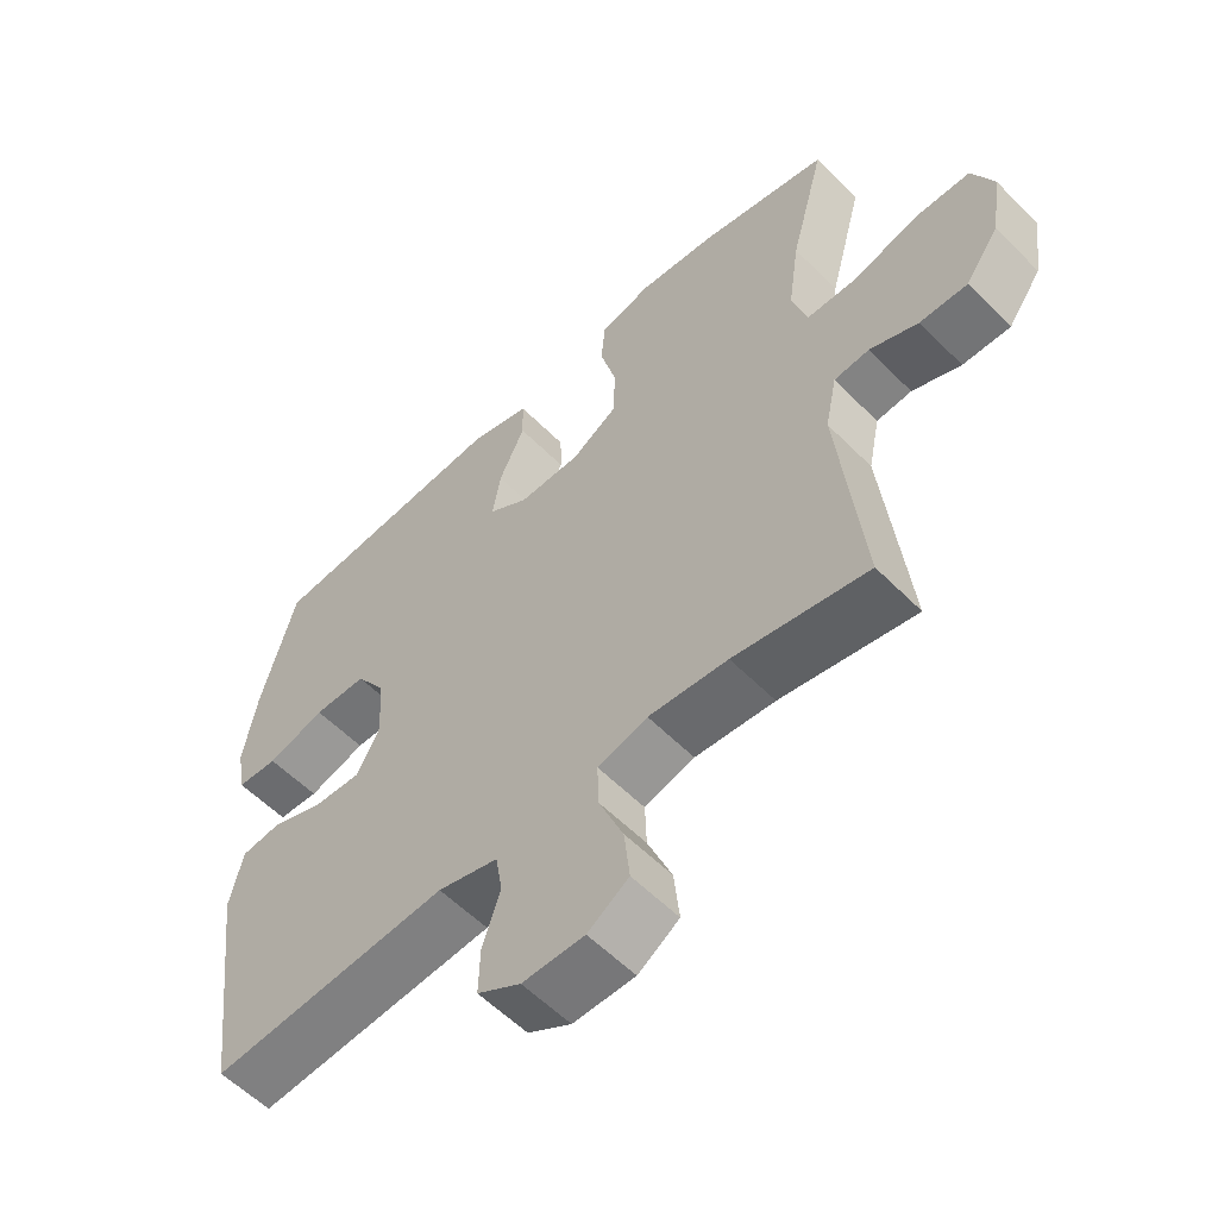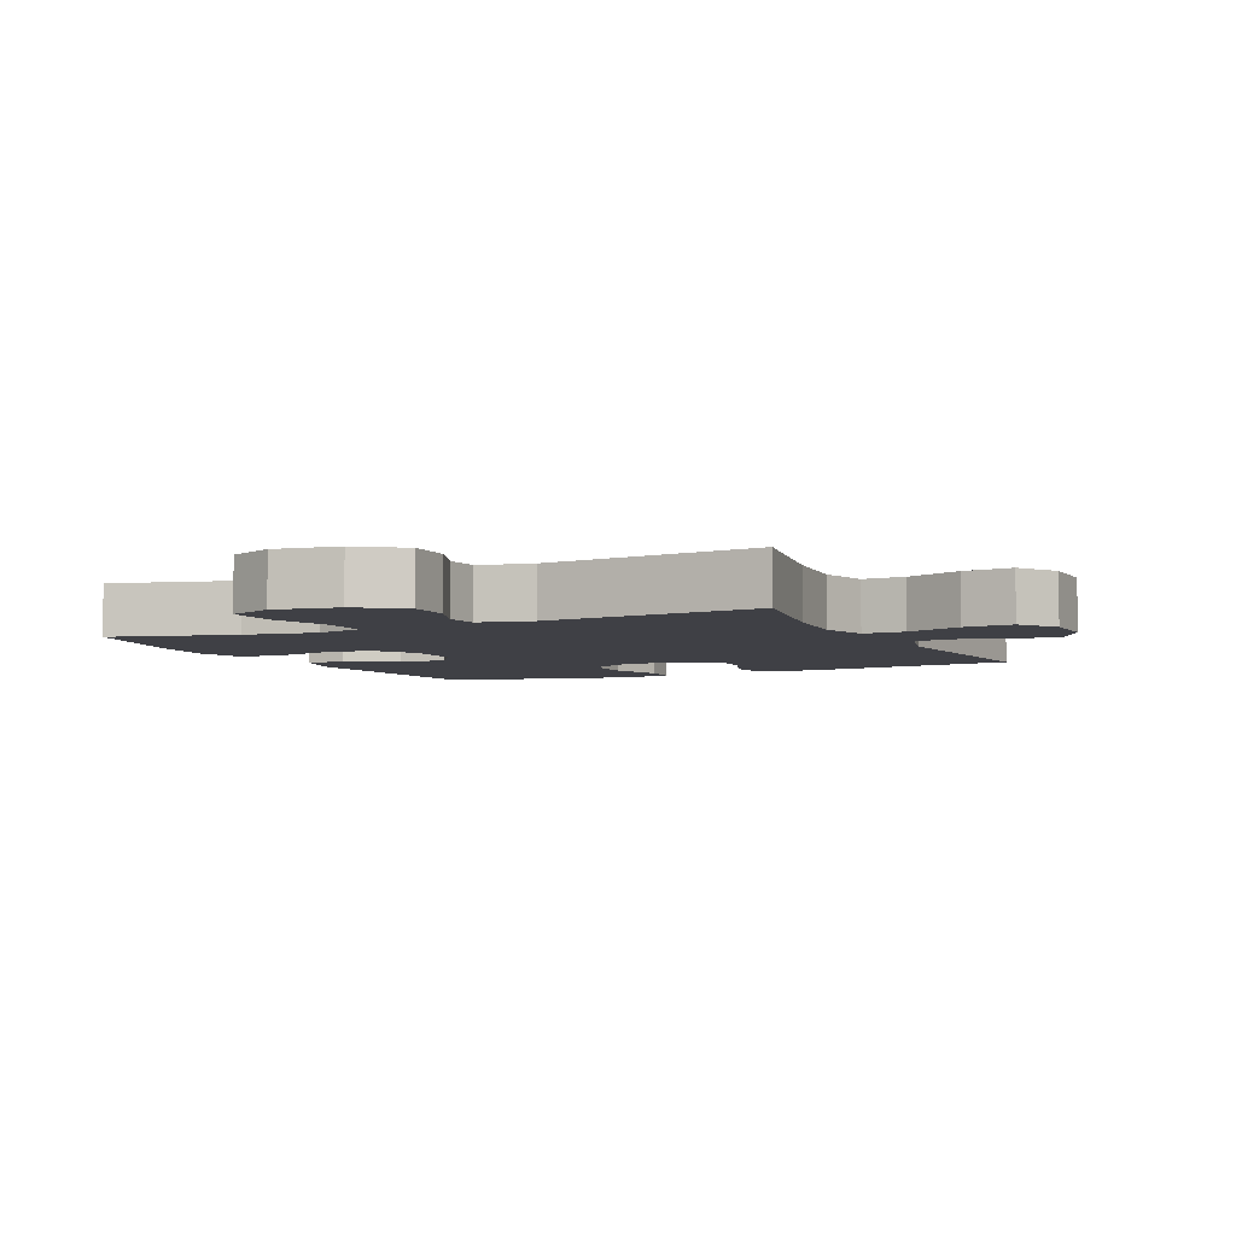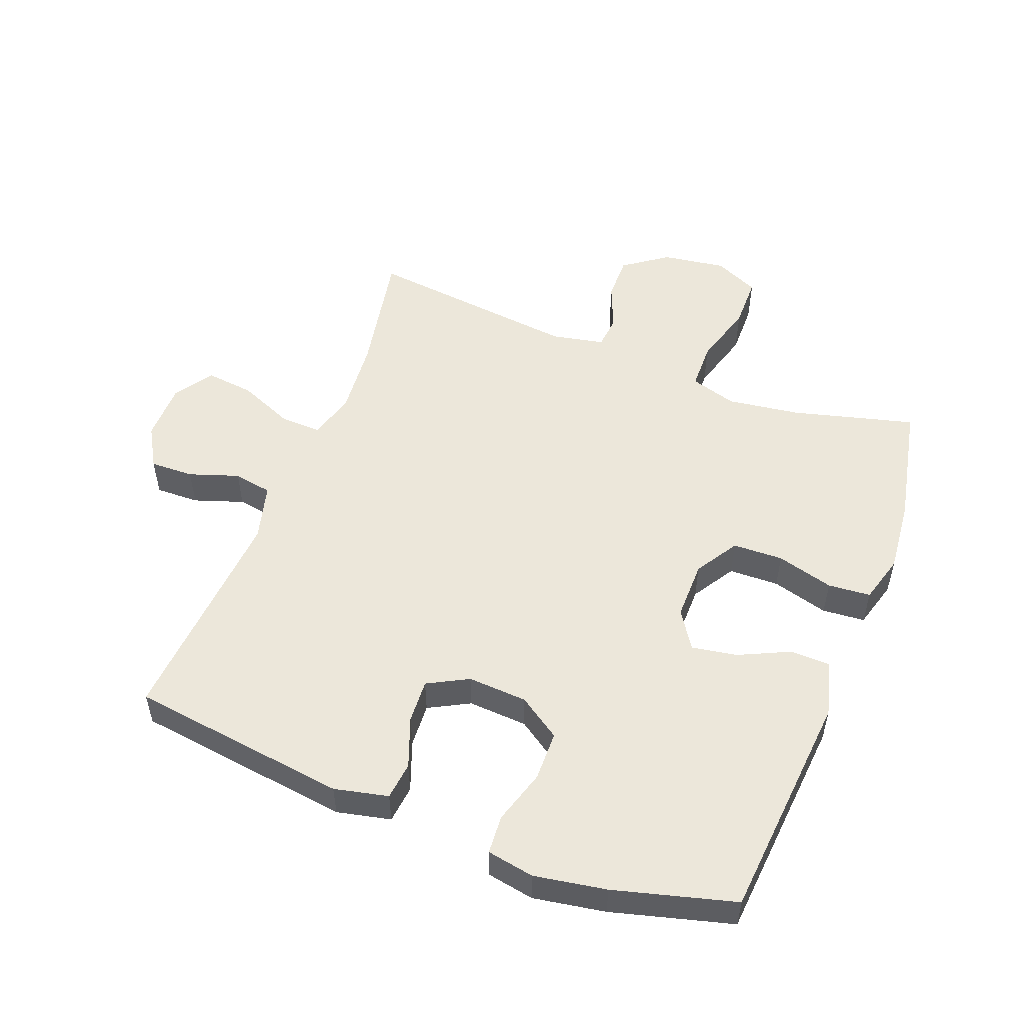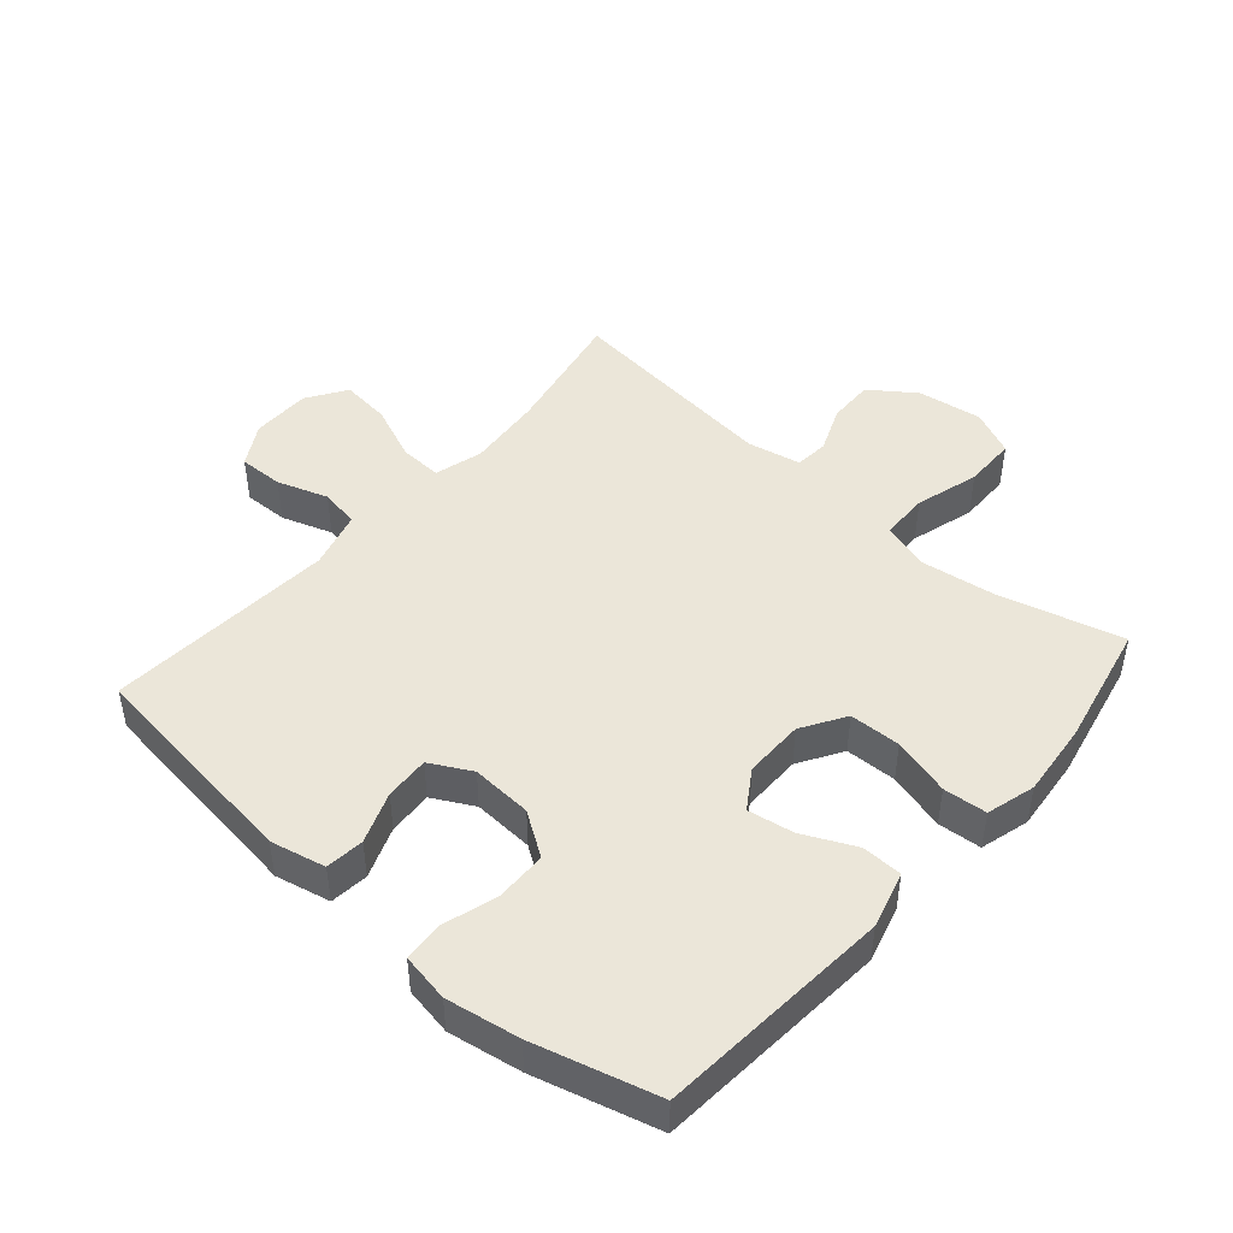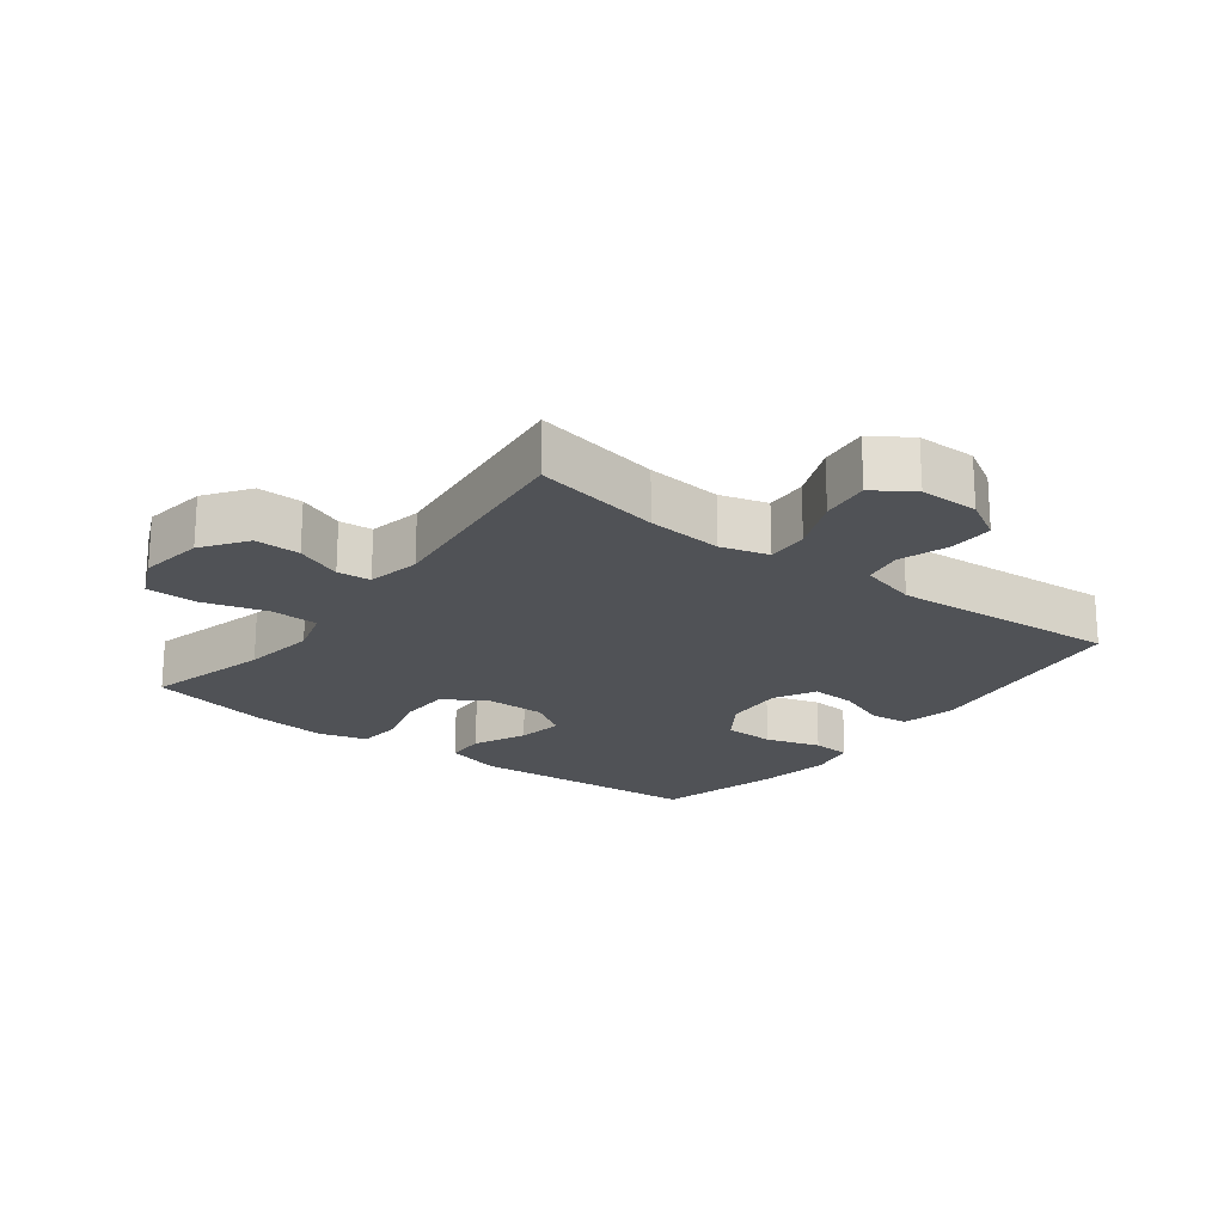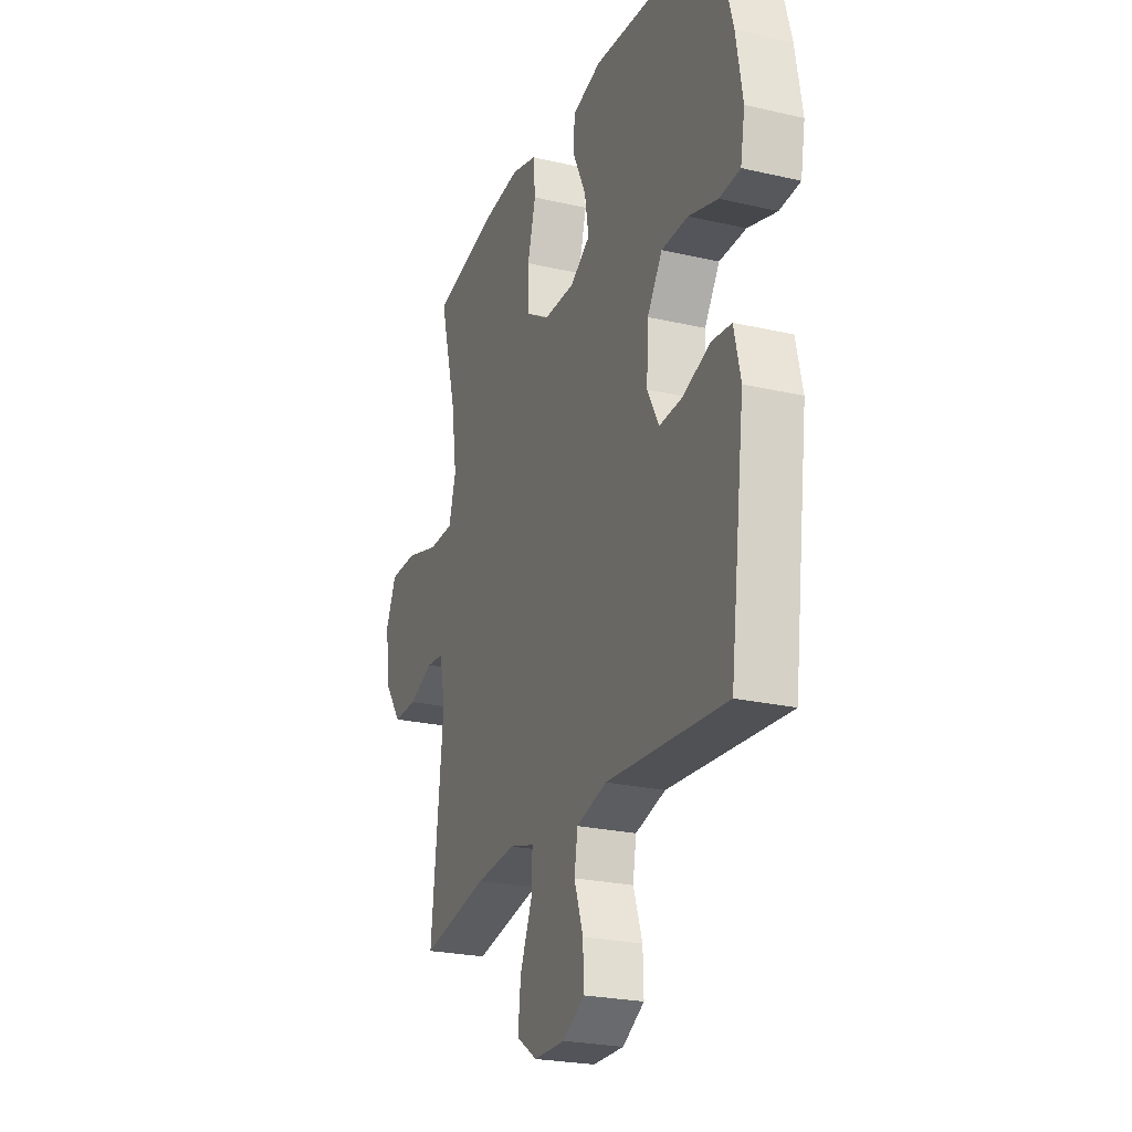
<metadata>
{"format":"obj","ext":"obj","renderer":"f3d","projection":"perspective","resolution":1024,"background":"white","views":[{"elev":-56.9,"azim":43.8,"up":"+Z"},{"elev":-5.2,"azim":115.2,"up":"+Y"},{"elev":53.0,"azim":-68.8,"up":"+Y"},{"elev":46.8,"azim":-48.9,"up":"+Y"},{"elev":-20.9,"azim":142.9,"up":"+Y"},{"elev":-24.2,"azim":-111.0,"up":"+Z"}]}
</metadata>
<code>
o path6750
v 0.4414 0.0375 -0.1344
v 0.4586 0.0375 -0.05063
v 0.5114 0.0375 -0.04561
v 0.5845 0.0375 -0.07545
v 0.6563 0.0375 -0.07664
v 0.7065 0.0375 -0.006436
v 0.7217 0.0375 0.0949
v 0.6897 0.0375 0.1664
v 0.6074 0.0375 0.1672
v 0.5074 0.0375 0.138
v 0.4315 0.0375 0.1395
v 0.4098 0.0375 0.214
v 0.4264 0.0375 0.3302
v 0.4783 0.0375 0.5252
v 0.284 0.0375 0.5663
v 0.1675 0.0375 0.5779
v 0.09071 0.0375 0.5564
v 0.08478 0.0375 0.488
v 0.1095 0.0375 0.3969
v 0.1068 0.0375 0.3163
v 0.03829 0.0375 0.2739
v -0.05587 0.0375 0.2734
v -0.116 0.0375 0.3127
v -0.1036 0.0375 0.3853
v -0.06458 0.0375 0.4674
v -0.06631 0.0375 0.5309
v -0.155 0.0375 0.5554
v -0.5236 0.0375 0.5252
v -0.5763 0.0375 0.3317
v -0.5962 0.0375 0.2158
v -0.5827 0.0375 0.1402
v -0.5209 0.0375 0.1359
v -0.4337 0.0375 0.1622
v -0.3539 0.0375 0.161
v -0.3086 0.0375 0.09309
v -0.3034 0.0375 -0.002464
v -0.3382 0.0375 -0.06736
v -0.4081 0.0375 -0.06346
v -0.4882 0.0375 -0.03339
v -0.5489 0.0375 -0.04002
v -0.5685 0.0375 -0.1266
v -0.5236 0.0375 -0.4765
v -0.164 0.0375 -0.4494
v -0.07315 0.0375 -0.4737
v -0.06268 0.0375 -0.5354
v -0.08975 0.0375 -0.6147
v -0.09185 0.0375 -0.6847
v -0.02677 0.0375 -0.7225
v 0.06645 0.0375 -0.7219
v 0.1284 0.0375 -0.681
v 0.12 0.0375 -0.6034
v 0.08349 0.0375 -0.5154
v 0.08121 0.0375 -0.4492
v 0.1565 0.0375 -0.4278
v 0.2762 0.0375 -0.4382
v 0.4783 0.0375 -0.4765
v 0.4414 -0.0375 -0.1344
v 0.4586 -0.0375 -0.05063
v 0.5114 -0.0375 -0.04561
v 0.5845 -0.0375 -0.07545
v 0.6563 -0.0375 -0.07664
v 0.7065 -0.0375 -0.006436
v 0.7217 -0.0375 0.0949
v 0.6897 -0.0375 0.1664
v 0.6074 -0.0375 0.1672
v 0.5074 -0.0375 0.138
v 0.4315 -0.0375 0.1395
v 0.4098 -0.0375 0.214
v 0.4264 -0.0375 0.3302
v 0.4783 -0.0375 0.5252
v 0.284 -0.0375 0.5663
v 0.1675 -0.0375 0.5779
v 0.09071 -0.0375 0.5564
v 0.08478 -0.0375 0.488
v 0.1095 -0.0375 0.3969
v 0.1068 -0.0375 0.3163
v 0.03829 -0.0375 0.2739
v -0.05587 -0.0375 0.2734
v -0.116 -0.0375 0.3127
v -0.1036 -0.0375 0.3853
v -0.06458 -0.0375 0.4674
v -0.06631 -0.0375 0.5309
v -0.155 -0.0375 0.5554
v -0.5236 -0.0375 0.5252
v -0.5763 -0.0375 0.3317
v -0.5962 -0.0375 0.2158
v -0.5827 -0.0375 0.1402
v -0.5209 -0.0375 0.1359
v -0.4337 -0.0375 0.1622
v -0.3539 -0.0375 0.161
v -0.3086 -0.0375 0.09309
v -0.3034 -0.0375 -0.002464
v -0.3382 -0.0375 -0.06736
v -0.4081 -0.0375 -0.06346
v -0.4882 -0.0375 -0.03339
v -0.5489 -0.0375 -0.04002
v -0.5685 -0.0375 -0.1266
v -0.5236 -0.0375 -0.4765
v -0.164 -0.0375 -0.4494
v -0.07315 -0.0375 -0.4737
v -0.06268 -0.0375 -0.5354
v -0.08975 -0.0375 -0.6147
v -0.09185 -0.0375 -0.6847
v -0.02677 -0.0375 -0.7225
v 0.06645 -0.0375 -0.7219
v 0.1284 -0.0375 -0.681
v 0.12 -0.0375 -0.6034
v 0.08349 -0.0375 -0.5154
v 0.08121 -0.0375 -0.4492
v 0.1565 -0.0375 -0.4278
v 0.2762 -0.0375 -0.4382
v 0.4783 -0.0375 -0.4765
v 0.284 0.0375 0.5663
v 0.1675 0.0375 0.5779
v 0.09071 0.0375 0.5564
v 0.09071 0.0375 0.5564
v 0.08478 0.0375 0.488
v -0.06631 0.0375 0.5309
v -0.06631 0.0375 0.5309
v -0.155 0.0375 0.5554
v 0.4783 0.0375 0.5252
v 0.4783 0.0375 0.5252
v -0.06458 0.0375 0.4674
v -0.5236 0.0375 0.5252
v -0.5236 0.0375 0.5252
v 0.1095 0.0375 0.3969
v -0.1036 0.0375 0.3853
v -0.5763 0.0375 0.3317
v 0.4264 0.0375 0.3302
v 0.1068 0.0375 0.3163
v -0.116 0.0375 0.3127
v -0.116 0.0375 0.3127
v -0.5962 0.0375 0.2158
v 0.4098 0.0375 0.214
v 0.03829 0.0375 0.2739
v -0.05587 0.0375 0.2734
v -0.5827 0.0375 0.1402
v -0.5827 0.0375 0.1402
v 0.4315 0.0375 0.1395
v 0.4315 0.0375 0.1395
v -0.4337 0.0375 0.1622
v -0.3539 0.0375 0.161
v 0.6897 0.0375 0.1664
v 0.6897 0.0375 0.1664
v 0.6074 0.0375 0.1672
v 0.5074 0.0375 0.138
v 0.7217 0.0375 0.0949
v -0.5209 0.0375 0.1359
v -0.3086 0.0375 0.09309
v 0.7065 0.0375 -0.006436
v -0.3034 0.0375 -0.002464
v -0.3382 0.0375 -0.06736
v -0.3382 0.0375 -0.06736
v 0.6563 0.0375 -0.07664
v -0.4081 0.0375 -0.06346
v -0.4882 0.0375 -0.03339
v -0.5489 0.0375 -0.04002
v -0.5489 0.0375 -0.04002
v -0.5685 0.0375 -0.1266
v 0.5845 0.0375 -0.07545
v 0.5114 0.0375 -0.04561
v 0.4586 0.0375 -0.05063
v 0.4586 0.0375 -0.05063
v 0.4414 0.0375 -0.1344
v 0.1565 0.0375 -0.4278
v 0.2762 0.0375 -0.4382
v 0.08121 0.0375 -0.4492
v 0.08121 0.0375 -0.4492
v 0.08349 0.0375 -0.5154
v -0.164 0.0375 -0.4494
v -0.07315 0.0375 -0.4737
v -0.07315 0.0375 -0.4737
v -0.5236 0.0375 -0.4765
v -0.5236 0.0375 -0.4765
v 0.4783 0.0375 -0.4765
v 0.4783 0.0375 -0.4765
v -0.06268 0.0375 -0.5354
v 0.12 0.0375 -0.6034
v -0.08975 0.0375 -0.6147
v 0.1284 0.0375 -0.681
v 0.1284 0.0375 -0.681
v -0.09185 0.0375 -0.6847
v -0.09185 0.0375 -0.6847
v 0.06645 0.0375 -0.7219
v -0.02677 0.0375 -0.7225
v 0.284 -0.0375 0.5663
v 0.1675 -0.0375 0.5779
v 0.09071 -0.0375 0.5564
v 0.09071 -0.0375 0.5564
v 0.08478 -0.0375 0.488
v -0.06631 -0.0375 0.5309
v -0.06631 -0.0375 0.5309
v -0.155 -0.0375 0.5554
v 0.4783 -0.0375 0.5252
v 0.4783 -0.0375 0.5252
v -0.06458 -0.0375 0.4674
v -0.5236 -0.0375 0.5252
v -0.5236 -0.0375 0.5252
v 0.1095 -0.0375 0.3969
v -0.1036 -0.0375 0.3853
v -0.5763 -0.0375 0.3317
v 0.4264 -0.0375 0.3302
v 0.1068 -0.0375 0.3163
v -0.116 -0.0375 0.3127
v -0.116 -0.0375 0.3127
v -0.5962 -0.0375 0.2158
v 0.4098 -0.0375 0.214
v 0.03829 -0.0375 0.2739
v -0.05587 -0.0375 0.2734
v -0.5827 -0.0375 0.1402
v -0.5827 -0.0375 0.1402
v 0.4315 -0.0375 0.1395
v 0.4315 -0.0375 0.1395
v -0.4337 -0.0375 0.1622
v -0.3539 -0.0375 0.161
v 0.6897 -0.0375 0.1664
v 0.6897 -0.0375 0.1664
v 0.6074 -0.0375 0.1672
v 0.5074 -0.0375 0.138
v 0.7217 -0.0375 0.0949
v -0.5209 -0.0375 0.1359
v -0.3086 -0.0375 0.09309
v 0.7065 -0.0375 -0.006436
v -0.3034 -0.0375 -0.002464
v -0.3382 -0.0375 -0.06736
v -0.3382 -0.0375 -0.06736
v 0.6563 -0.0375 -0.07664
v -0.4081 -0.0375 -0.06346
v -0.4882 -0.0375 -0.03339
v -0.5489 -0.0375 -0.04002
v -0.5489 -0.0375 -0.04002
v -0.5685 -0.0375 -0.1266
v 0.5845 -0.0375 -0.07545
v 0.5114 -0.0375 -0.04561
v 0.4586 -0.0375 -0.05063
v 0.4586 -0.0375 -0.05063
v 0.4414 -0.0375 -0.1344
v 0.1565 -0.0375 -0.4278
v 0.2762 -0.0375 -0.4382
v 0.08121 -0.0375 -0.4492
v 0.08121 -0.0375 -0.4492
v 0.08349 -0.0375 -0.5154
v -0.164 -0.0375 -0.4494
v -0.07315 -0.0375 -0.4737
v -0.07315 -0.0375 -0.4737
v -0.5236 -0.0375 -0.4765
v -0.5236 -0.0375 -0.4765
v 0.4783 -0.0375 -0.4765
v 0.4783 -0.0375 -0.4765
v -0.06268 -0.0375 -0.5354
v 0.12 -0.0375 -0.6034
v -0.08975 -0.0375 -0.6147
v 0.1284 -0.0375 -0.681
v 0.1284 -0.0375 -0.681
v -0.09185 -0.0375 -0.6847
v -0.09185 -0.0375 -0.6847
v 0.06645 -0.0375 -0.7219
v -0.02677 -0.0375 -0.7225
f 219 234 218
f 193 197 200
f 237 239 248
f 215 201 214
f 237 238 239
f 251 258 257
f 209 222 224
f 212 235 219
f 246 228 232
f 242 250 251
f 238 224 240
f 206 214 201
f 204 222 209
f 240 243 244
f 191 193 196
f 208 224 238
f 200 215 204
f 201 215 197
f 246 225 228
f 224 243 240
f 240 244 242
f 223 218 233
f 209 224 208
f 186 187 199
f 258 251 252
f 242 244 250
f 237 208 238
f 233 218 234
f 235 208 237
f 227 223 233
f 234 219 235
f 212 208 235
f 251 257 253
f 190 187 188
f 202 199 203
f 207 203 212
f 214 206 221
f 220 218 223
f 212 203 208
f 232 229 230
f 250 252 251
f 196 193 200
f 216 218 220
f 243 225 246
f 194 186 202
f 232 228 229
f 197 215 200
f 210 221 206
f 199 187 190
f 186 199 202
f 243 224 225
f 202 203 207
f 258 252 255
f 204 215 222
f 15 16 72 71
f 16 116 189 72
f 17 18 74 73
f 119 27 83 192
f 122 15 71 195
f 25 26 82 81
f 27 125 198 83
f 18 19 75 74
f 24 25 81 80
f 28 29 85 84
f 13 14 70 69
f 19 20 76 75
f 132 24 80 205
f 29 30 86 85
f 12 13 69 68
f 20 21 77 76
f 22 23 79 78
f 21 22 78 77
f 30 138 211 86
f 140 12 68 213
f 33 34 90 89
f 144 9 65 217
f 9 10 66 65
f 7 8 64 63
f 32 33 89 88
f 31 32 88 87
f 34 35 91 90
f 10 11 67 66
f 6 7 63 62
f 35 36 92 91
f 36 153 226 92
f 5 6 62 61
f 38 39 95 94
f 39 158 231 95
f 40 41 97 96
f 4 5 61 60
f 3 4 60 59
f 163 3 59 236
f 1 2 58 57
f 37 38 94 93
f 54 55 111 110
f 168 54 110 241
f 52 53 109 108
f 43 172 245 99
f 174 43 99 247
f 41 42 98 97
f 176 1 57 249
f 55 56 112 111
f 44 45 101 100
f 51 52 108 107
f 45 46 102 101
f 181 51 107 254
f 46 183 256 102
f 49 50 106 105
f 48 49 105 104
f 47 48 104 103
f 146 145 161
f 120 127 124
f 164 175 166
f 142 141 128
f 164 166 165
f 178 184 185
f 136 151 149
f 139 146 162
f 173 159 155
f 169 178 177
f 165 167 151
f 133 128 141
f 131 136 149
f 167 171 170
f 118 123 120
f 135 165 151
f 127 131 142
f 128 124 142
f 173 155 152
f 151 167 170
f 167 169 171
f 150 160 145
f 136 135 151
f 113 126 114
f 185 179 178
f 169 177 171
f 164 165 135
f 160 161 145
f 162 164 135
f 154 160 150
f 161 162 146
f 139 162 135
f 178 180 184
f 117 115 114
f 129 130 126
f 134 139 130
f 141 148 133
f 147 150 145
f 139 135 130
f 159 157 156
f 177 178 179
f 123 127 120
f 143 147 145
f 170 173 152
f 121 129 113
f 159 156 155
f 124 127 142
f 137 133 148
f 126 117 114
f 113 129 126
f 170 152 151
f 129 134 130
f 185 182 179
f 131 149 142

</code>
